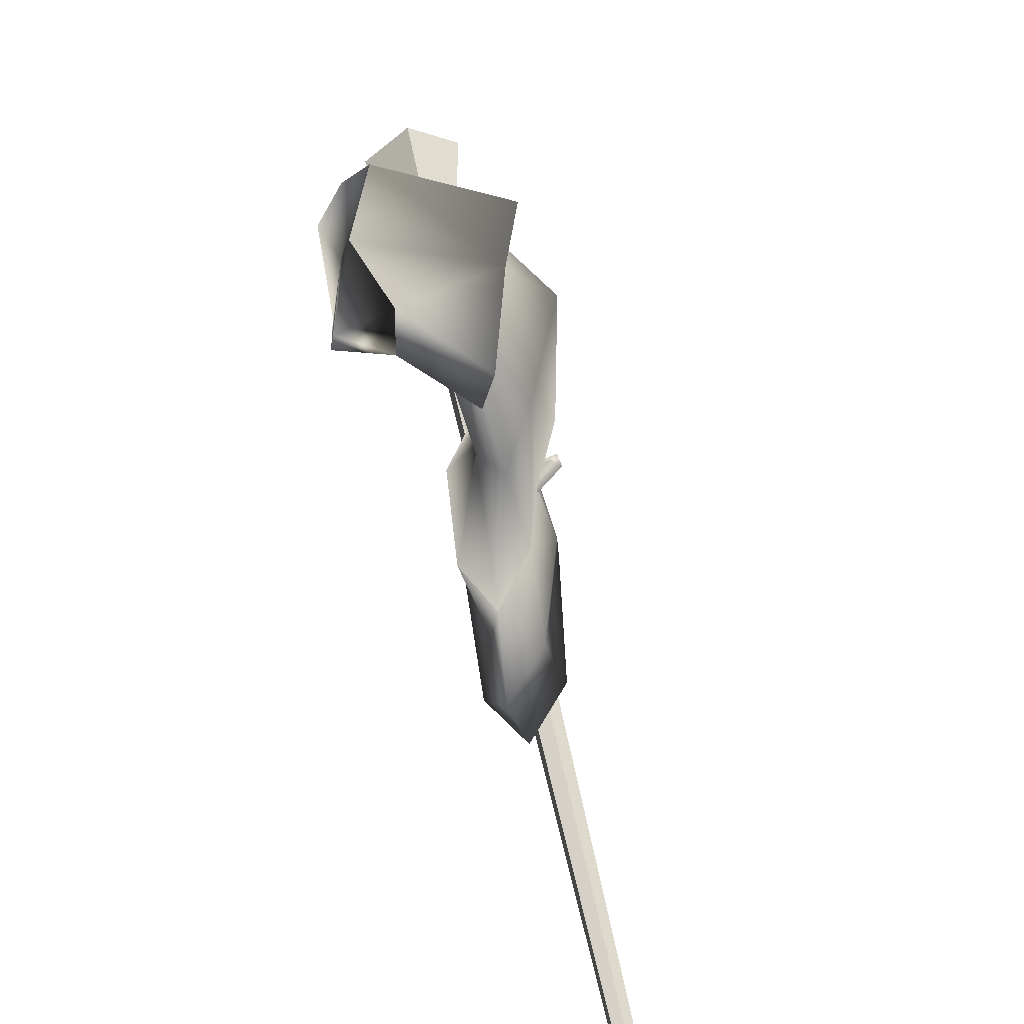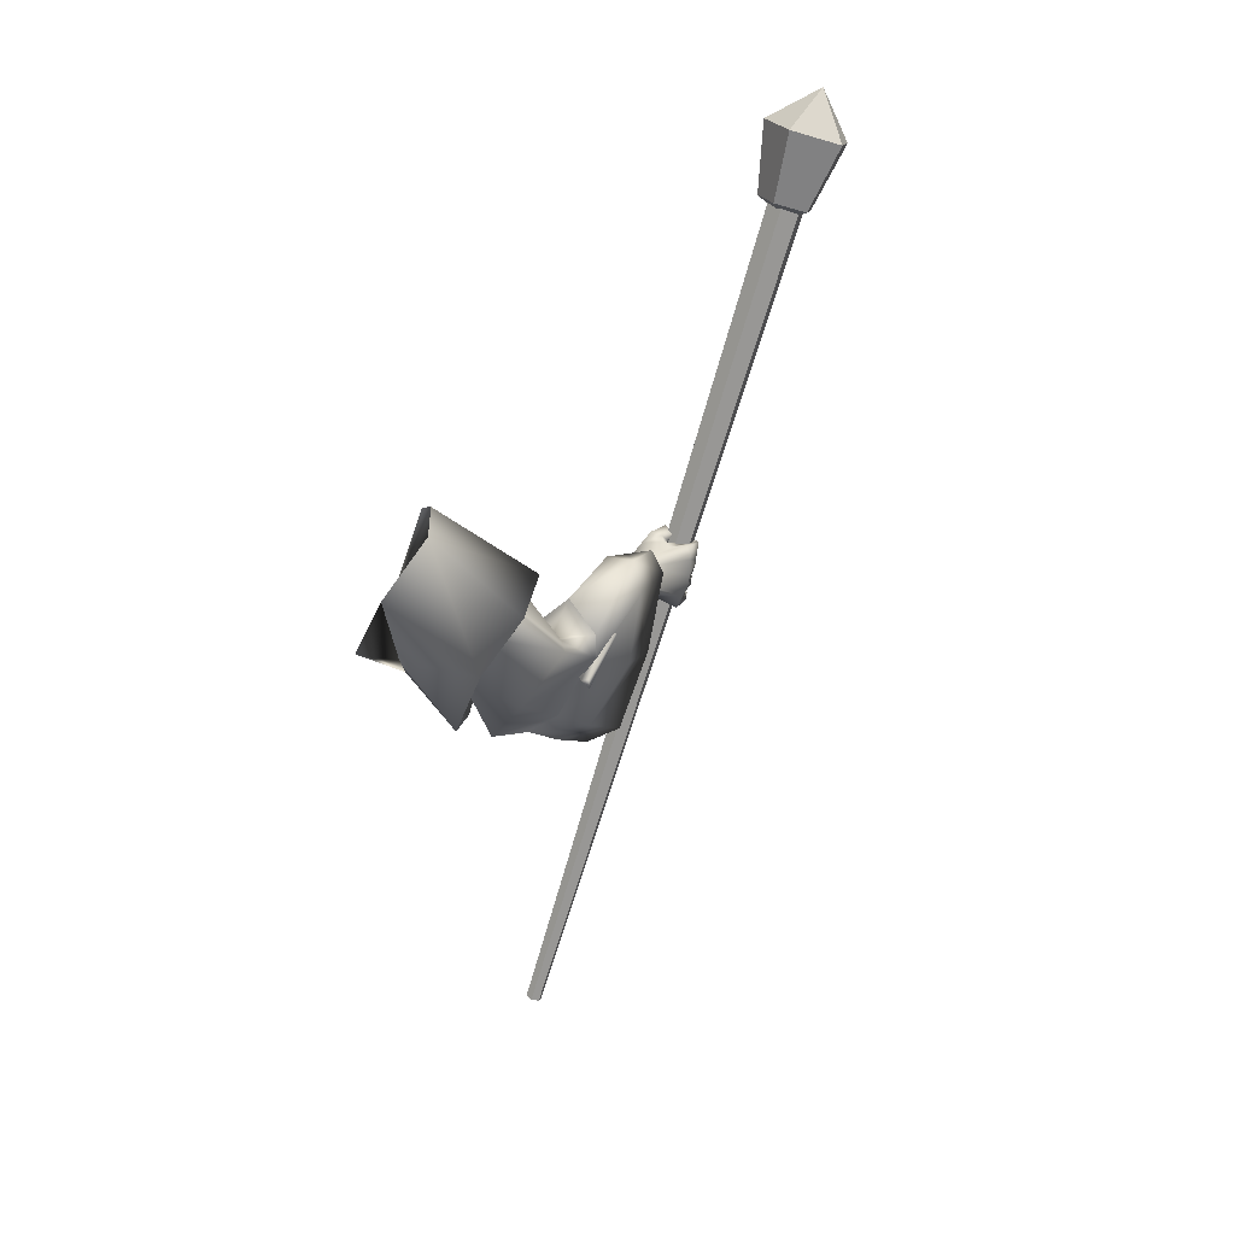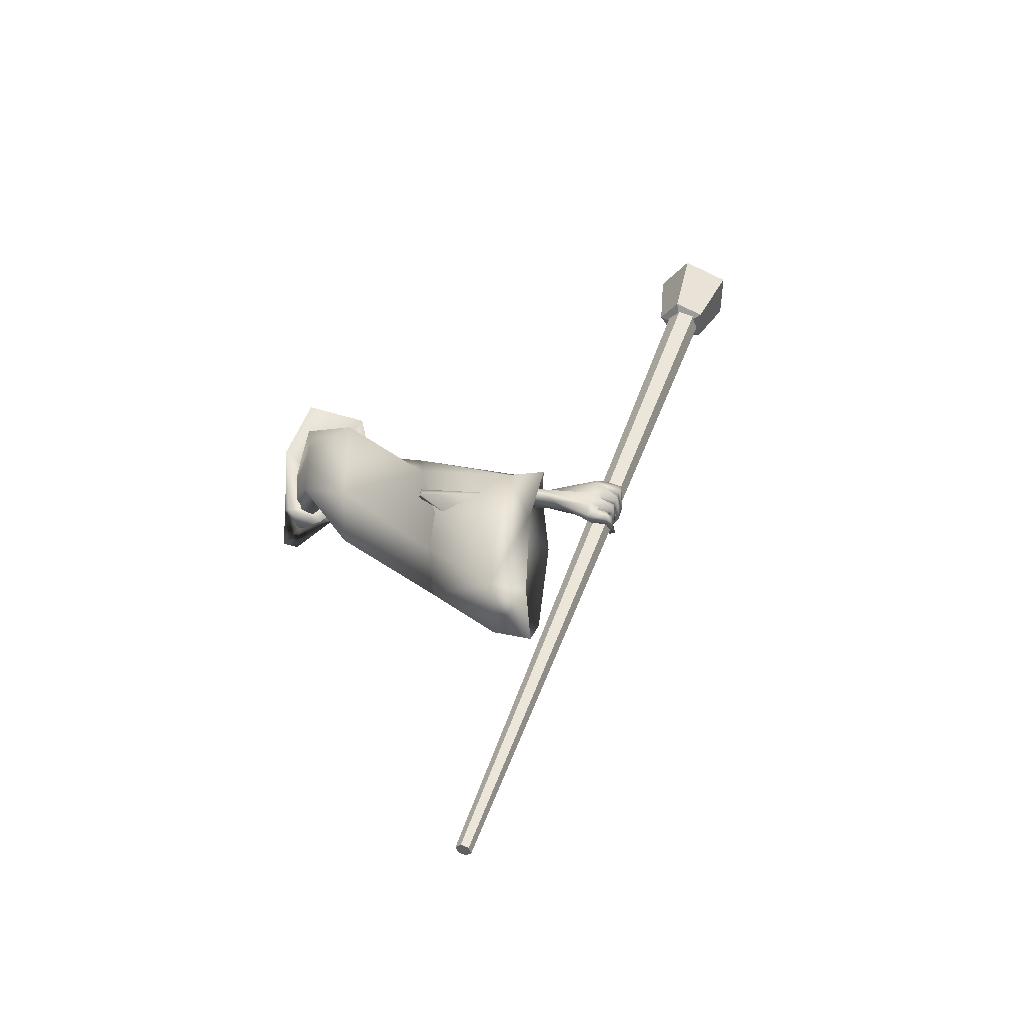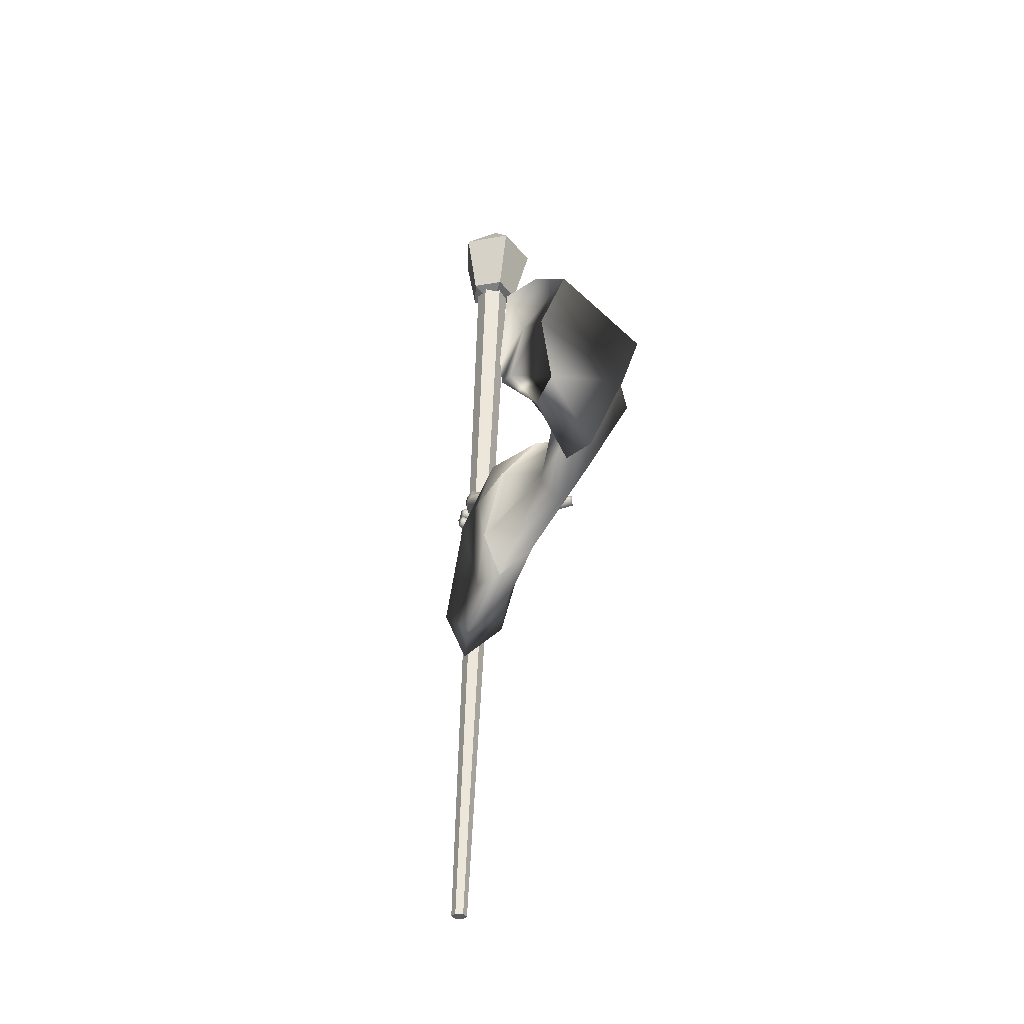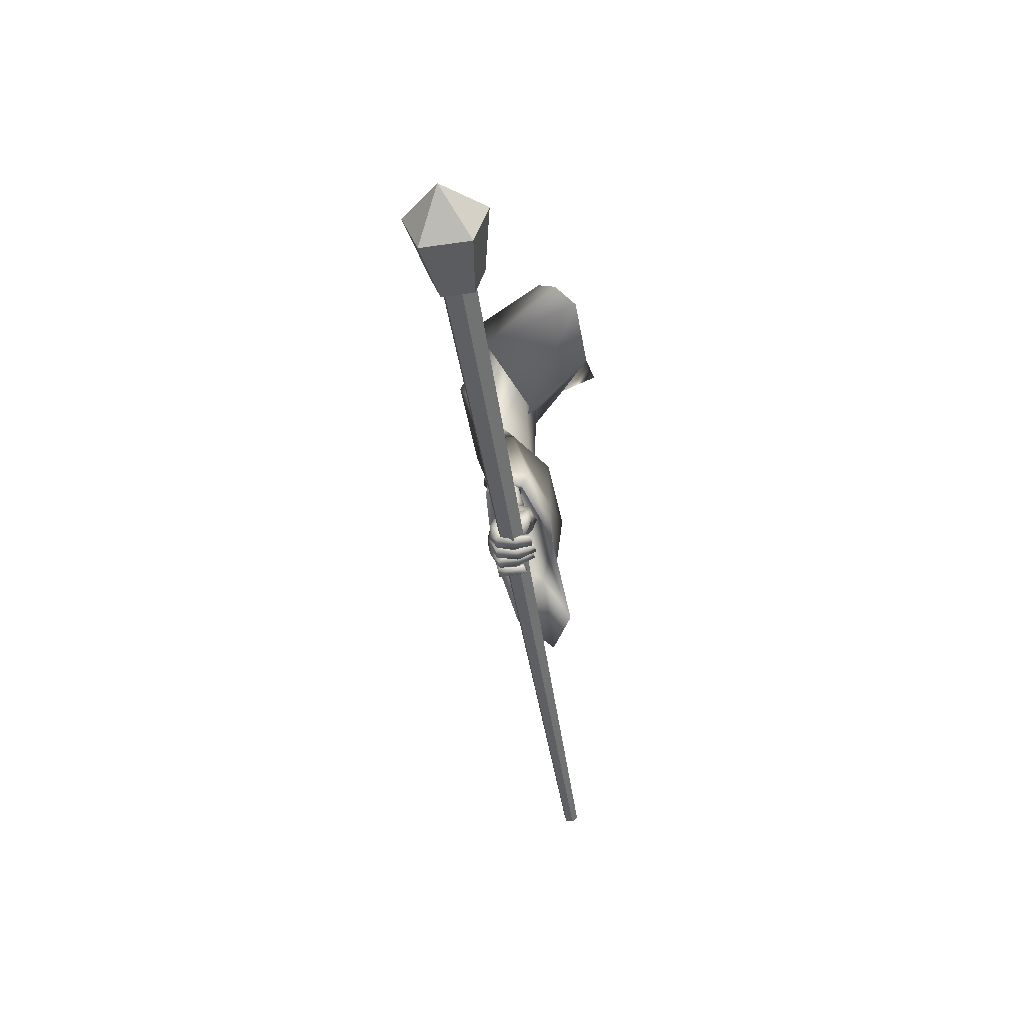
<metadata>
{"format":"obj","ext":"obj","renderer":"f3d","projection":"perspective","resolution":1024,"background":"white","views":[{"elev":69.9,"azim":-20.5,"up":"+Z"},{"elev":29.1,"azim":30.8,"up":"+Y"},{"elev":-54.1,"azim":88.2,"up":"+Y"},{"elev":-14.9,"azim":-20.3,"up":"+Y"},{"elev":26.2,"azim":179.5,"up":"+Y"}]}
</metadata>
<code>
o Wizard.002_Plane.002
v 0.1291 0.0657 0.03252
v 0.1514 0.136 -0.03913
v 0.1785 0.2793 -0.07352
v 0.2573 0.2903 0.02189
v 0.1944 0.1813 0.06471
v 0.1351 0.07035 0.06208
v 0.2225 0.3072 -0.03683
v 0.1824 0.1877 0.003841
v 0.2998 -0.002608 -0.3859
v 0.293 0.002217 -0.2826
v 0.3201 0.04029 -0.3924
v 0.3007 0.02826 -0.2861
v 0.3016 -0.004992 -0.5087
v 0.3124 0.02938 -0.5201
v 0.3593 -0.02369 -0.3927
v 0.3502 -0.0135 -0.2993
v 0.3443 -0.03832 -0.5141
v 0.3649 0.01565 -0.3909
v 0.3526 0.008373 -0.2988
v 0.35 -0.004618 -0.4893
v 0.3334 -0.01195 -0.6255
v 0.3496 0.02053 -0.6119
v 0.3323 -0.09315 -0.5902
v 0.3506 -0.09076 -0.582
v 0.3629 -0.06011 -0.588
v 0.3271 -0.09278 -0.6232
v 0.3466 -0.09504 -0.623
v 0.3109 -0.08626 -0.6315
v 0.3255 -0.08669 -0.6359
v 0.2911 -0.07565 -0.6329
v 0.2924 -0.07191 -0.6452
v 0.3593 -0.06802 -0.5875
v 0.3315 -0.07026 -0.6058
v 0.3497 -0.07927 -0.6231
v 0.3347 -0.07402 -0.6351
v 0.2994 -0.06292 -0.642
v 0.3311 -0.09442 -0.6073
v 0.3331 -0.07126 -0.6208
v 0.3197 -0.06585 -0.6305
v 0.2993 -0.0596 -0.6356
v 0.3497 -0.09198 -0.6042
v 0.3532 -0.07572 -0.6048
v 0.3336 -0.07569 -0.6163
v 0.3564 -0.067 -0.6049
v 0.3334 -0.06185 -0.6059
v 0.3451 -0.06941 -0.6354
v 0.3257 -0.0627 -0.6189
v 0.308 -0.05933 -0.6414
v 0.3023 -0.05741 -0.6235
v 0.276 -0.04951 -0.6289
v 0.2794 -0.04239 -0.6141
v 0.3086 -0.0419 -0.6451
v 0.2807 -0.03254 -0.6316
v 0.3099 -0.03886 -0.6315
v 0.2822 -0.03145 -0.6194
v 0.3494 -0.0523 -0.64
v 0.3311 -0.04502 -0.6305
v 0.3648 -0.05093 -0.6091
v 0.3344 -0.04259 -0.6162
v 0.3615 -0.04186 -0.6123
v 0.3363 -0.03825 -0.6153
v 0.3498 -0.04166 -0.6463
v 0.3302 -0.036 -0.63
v 0.305 -0.03944 -0.6527
v 0.312 -0.0325 -0.6345
v 0.2746 -0.03154 -0.6368
v 0.2795 -0.0228 -0.6282
v 0.3167 -0.0145 -0.6445
v 0.2824 -0.00929 -0.636
v 0.3123 -0.02167 -0.6585
v 0.2768 -0.01393 -0.6499
v 0.3536 -0.02223 -0.6481
v 0.3321 -0.01928 -0.6394
v 0.3416 -0.0153 -0.6254
v 0.3664 -0.01513 -0.6219
v 0.3359 -0.01081 -0.6293
v 0.3667 -0.0084 -0.622
v 0.3334 -0.009806 -0.6428
v 0.35 -0.01462 -0.655
v 0.3117 -0.00761 -0.6438
v 0.314 -0.01417 -0.6608
v 0.2868 -0.002582 -0.64
v 0.2826 -0.009012 -0.6548
v 0.313 0.01106 -0.6515
v 0.2908 0.01187 -0.6472
v 0.3142 0.009565 -0.6617
v 0.2844 0.008878 -0.6572
v 0.3359 0.01134 -0.649
v 0.353 0.008631 -0.6575
v 0.3456 0.01579 -0.6291
v 0.3582 0.01701 -0.6278
v 0.37 -0.02608 -0.5946
v 0.3688 -0.03947 -0.5918
v 0.3654 0.00021 -0.6025
v 0.3647 0.01017 -0.605
v 0.341 0.01787 -0.617
v 0.3337 -0.01934 -0.6208
v 0.3332 -0.03432 -0.6145
v 0.3331 -0.04248 -0.6121
v 0.2959 0.008197 -0.5129
v 0.3281 0.025 -0.5486
v 0.2809 -0.007245 -0.5946
v 0.3367 0.02561 -0.5827
v 0.2852 0.01809 -0.539
v 0.2719 0.0079 -0.577
v 0.2934 0.01446 -0.6238
v 0.2823 0.02794 -0.6047
v 0.2909 0.01194 -0.6275
v 0.2877 0.02395 -0.6345
v 0.3097 -0.01124 -0.6366
v 0.302 -0.004217 -0.6505
v 0.3148 0.004595 -0.6049
v 0.3148 0.02053 -0.6127
v 0.3129 0.01657 -0.621
v 0.2971 0.03757 -0.634
v 0.3221 -0.005159 -0.6365
v 0.317 0.01165 -0.6483
v 0.3184 0.02876 -0.6276
v 0.3262 0.003393 -0.6438
v 0.2901 0.0391 -0.5951
v 0.3124 0.01726 -0.6203
v 0.3115 0.03663 -0.5957
v 0.3169 0.02724 -0.5934
v 0.2817 0.02296 -0.5764
v 0.3293 0.02025 -0.5022
v 0.2012 0.0368 0.0214
v 0.3493 0.1919 0.01067
v 0.3445 0.1322 0.00423
v 0.2618 0.05829 -0.02811
v 0.2903 0.0979 -0.04847
v 0.3355 0.1839 -0.04341
v 0.3356 0.1859 -0.09073
v 0.3781 0.05831 -0.1584
v 0.4311 0.08758 -0.08639
v 0.3425 0.04123 -0.1856
v 0.278 -0.04265 -0.1441
v 0.3929 -0.01167 -0.2404
v 0.3504 -0.03489 -0.0811
v 0.3025 -0.1607 -0.2624
v 0.2658 -0.0626 -0.1257
v 0.3399 -0.08452 -0.2716
v 0.3153 0.05886 -0.2817
v 0.2099 -0.1394 -0.2908
v 0.2402 -0.01546 -0.2752
v 0.3899 0.0307 -0.2432
v 0.2169 0.08013 0.05629
v 0.2863 -0.1141 -0.08712
v 0.3012 0.04204 0.009196
v 0.2358 -0.2212 -0.273
v 0.2815 0.01661 -0.07534
v 0.2799 0.07023 -0.144
v 0.3742 0.2008 -0.1043
v 0.4148 0.1862 0.003372
v 0.3627 0.08992 0.04935
v 0.2816 -0.04518 -0.0323
v 0.3029 -0.03389 0.034
v 0.1893 0.1411 -0.03165
v 0.2058 0.2077 -0.05241
v 0.2041 0.2373 -0.04661
v 0.2144 0.2321 0.01188
v 0.1901 0.1729 0.02078
v 0.2026 0.1352 -0.0107
v 0.1922 0.1203 0.01207
v 0.3929 -0.01167 -0.2404
v 0.3025 -0.1607 -0.2624
v 0.3399 -0.08452 -0.2716
v 0.3701 0.01496 -0.4211
v 0.3153 0.05886 -0.2817
v 0.2858 0.05262 -0.4517
v 0.2099 -0.1394 -0.2908
v 0.2402 -0.01546 -0.2752
v 0.3385 0.05928 -0.4514
v 0.3899 0.0307 -0.2432
v 0.2898 -0.2515 -0.386
v 0.36 -0.1124 -0.4033
v 0.2395 -0.04133 -0.4096
v 0.2271 -0.2202 -0.3803
v 0.2358 -0.2212 -0.273
v 0.2144 -0.3102 -0.396
v 0.3484 0.06169 -0.4965
v 0.3732 0.02564 -0.4949
v 0.3013 0.04321 -0.4946
v 0.3073 -0.2901 -0.458
v 0.2314 -0.3491 -0.4694
v 0.1975 -0.266 -0.4879
v 0.3608 -0.1198 -0.4644
v 0.2398 -0.06664 -0.5092
v 0.3267 -0.08471 -0.3093
v 0.3095 -0.1199 -0.3046
v 0.351 -0.0248 -0.4031
v 0.3785 -0.07507 -0.2414
v 0.364 -0.06205 -0.2386
v 0.2962 -0.000216 -0.4187
v 0.266 -0.1096 -0.3149
v 0.2808 -0.05259 -0.3075
v 0.3298 0.003876 -0.4206
v 0.3781 -0.05643 -0.2418
v 0.3003 -0.1947 -0.3806
v 0.3448 -0.1061 -0.3928
v 0.2682 -0.06043 -0.3911
v 0.2414 -0.1809 -0.3875
v 0.2783 -0.1476 -0.3081
v 0.2518 -0.2318 -0.3846
v 0.1973 -0.8725 -0.3444
v 0.1939 -0.8765 -0.3583
v 0.1799 -0.8759 -0.3631
v 0.1692 -0.8712 -0.354
v 0.1725 -0.8672 -0.3401
v 0.1865 -0.8678 -0.3353
v 0.4479 0.5896 -0.8154
v 0.4406 0.5807 -0.8464
v 0.4093 0.5822 -0.857
v 0.3854 0.5926 -0.8367
v 0.3927 0.6016 -0.8057
v 0.424 0.6 -0.795
v 0.465 0.5912 -0.8078
v 0.4457 0.5765 -0.8626
v 0.3866 0.5854 -0.8643
v 0.3693 0.6056 -0.8107
v 0.4178 0.6092 -0.7758
v 0.5107 0.7064 -0.8366
v 0.4806 0.6833 -0.9221
v 0.3881 0.6971 -0.9248
v 0.3611 0.7288 -0.8411
v 0.4368 0.7345 -0.7865
v 0.4137 0.5735 -0.8177
v 0.4471 0.7833 -0.8861
f 215 208 209
f 213 206 207
f 211 204 205
f 210 209 204
f 214 207 208
f 206 211 205
f 204 207 206
f 213 214 210
f 216 225 220
f 224 218 219
f 217 221 216
f 220 224 219
f 218 222 217
f 220 226 216
f 218 226 219
f 216 226 217
f 219 226 220
f 217 226 218
f 225 227 224
f 223 227 222
f 221 227 225
f 224 227 223
f 222 227 221
f 215 214 208
f 213 212 206
f 211 210 204
f 210 215 209
f 214 213 207
f 206 212 211
f 206 205 204
f 204 209 208
f 208 207 204
f 210 211 212
f 212 213 210
f 214 215 210
f 216 221 225
f 224 223 218
f 217 222 221
f 220 225 224
f 218 223 222
f 1 8 6
f 6 8 5
f 7 8 3
f 1 126 2
f 3 8 2
f 6 5 146
f 2 8 1
f 4 8 7
f 126 6 146
f 5 8 4
f 126 1 6
f 9 12 11
f 11 100 13
f 13 15 9
f 9 16 10
f 11 20 125
f 11 19 18
f 20 15 17
f 18 16 15
f 112 99 102
f 13 100 102
f 17 32 20
f 20 93 125
f 17 23 24
f 37 27 41
f 26 29 27
f 28 31 29
f 41 34 42
f 27 35 34
f 29 36 35
f 43 26 37
f 38 28 26
f 28 40 30
f 39 36 40
f 30 36 31
f 35 38 34
f 33 37 23
f 24 42 32
f 23 41 24
f 43 34 38
f 42 45 44
f 43 33 45
f 45 46 44
f 47 48 46
f 49 50 48
f 50 52 48
f 49 55 51
f 53 54 52
f 51 53 50
f 54 47 57
f 48 56 46
f 52 57 56
f 46 58 44
f 47 59 57
f 59 56 57
f 59 60 58
f 61 62 60
f 63 64 62
f 65 66 64
f 65 69 67
f 69 70 71
f 71 64 66
f 62 70 72
f 70 73 72
f 65 73 68
f 63 74 73
f 62 75 60
f 74 72 73
f 74 77 75
f 76 79 77
f 78 81 79
f 80 83 81
f 80 85 82
f 83 86 81
f 86 85 84
f 82 87 83
f 78 84 80
f 79 86 89
f 86 88 89
f 78 90 88
f 77 89 91
f 89 90 91
f 32 44 25
f 58 25 44
f 60 93 58
f 75 92 60
f 77 94 75
f 95 91 22
f 90 22 91
f 96 76 21
f 74 21 76
f 61 97 74
f 99 61 59
f 99 45 33
f 67 71 66
f 123 103 96
f 103 22 96
f 102 104 105
f 101 100 14
f 102 107 106
f 106 109 108
f 108 111 110
f 106 112 102
f 106 114 113
f 110 114 108
f 109 117 111
f 117 118 119
f 119 114 116
f 117 116 111
f 107 115 109
f 115 122 118
f 118 113 114
f 106 113 121
f 121 113 112
f 113 123 112
f 96 112 123
f 107 124 120
f 105 104 124
f 100 101 104
f 124 101 123
f 95 22 101
f 95 125 94
f 94 125 92
f 92 125 93
f 25 20 32
f 9 10 12
f 13 9 11
f 11 14 100
f 13 17 15
f 9 15 16
f 125 14 11
f 11 18 20
f 11 12 19
f 20 18 15
f 18 19 16
f 23 17 33
f 13 102 17
f 112 21 97
f 112 97 98
f 17 102 99
f 99 33 17
f 112 98 99
f 17 24 32
f 20 25 93
f 37 26 27
f 26 28 29
f 28 30 31
f 41 27 34
f 27 29 35
f 29 31 36
f 43 38 26
f 38 39 28
f 28 39 40
f 39 35 36
f 30 40 36
f 35 39 38
f 33 43 37
f 24 41 42
f 23 37 41
f 43 42 34
f 42 43 45
f 45 47 46
f 47 49 48
f 49 51 50
f 50 53 52
f 49 54 55
f 53 55 54
f 51 55 53
f 54 49 47
f 48 52 56
f 52 54 57
f 46 56 58
f 47 45 59
f 59 58 56
f 59 61 60
f 61 63 62
f 63 65 64
f 65 67 66
f 65 68 69
f 69 68 70
f 71 70 64
f 62 64 70
f 70 68 73
f 65 63 73
f 63 61 74
f 62 72 75
f 74 75 72
f 74 76 77
f 76 78 79
f 78 80 81
f 80 82 83
f 80 84 85
f 83 87 86
f 86 87 85
f 82 85 87
f 78 88 84
f 79 81 86
f 86 84 88
f 78 76 90
f 77 79 89
f 89 88 90
f 32 42 44
f 58 93 25
f 60 92 93
f 75 94 92
f 77 95 94
f 95 77 91
f 90 96 22
f 96 90 76
f 74 97 21
f 61 98 97
f 99 98 61
f 99 59 45
f 67 69 71
f 103 101 22
f 102 100 104
f 102 105 107
f 106 107 109
f 108 109 111
f 106 121 112
f 106 108 114
f 110 116 114
f 109 115 117
f 117 115 118
f 119 118 114
f 110 111 116
f 117 119 116
f 107 120 115
f 115 120 122
f 118 122 113
f 113 122 123
f 96 21 112
f 107 105 124
f 123 122 124
f 120 124 122
f 104 101 124
f 103 123 101
f 101 14 125
f 125 95 101
f 5 127 4
f 146 128 5
f 7 132 3
f 132 2 3
f 133 132 131
f 128 134 127
f 135 130 132
f 148 138 128
f 141 137 138
f 145 135 133
f 135 144 136
f 147 139 138
f 136 143 140
f 136 129 130
f 2 129 126
f 137 133 134
f 134 131 127
f 4 131 7
f 140 149 147
f 140 148 129
f 129 146 126
f 142 171 144
f 144 170 143
f 143 178 149
f 139 166 141
f 145 168 142
f 149 165 139
f 141 164 137
f 137 173 145
f 172 168 173
f 165 175 166
f 178 174 165
f 168 176 171
f 176 170 171
f 172 182 169
f 174 186 175
f 179 183 174
f 187 177 176
f 169 187 176
f 181 172 167
f 167 173 164
f 185 179 177
f 177 178 170
f 186 167 175
f 167 166 175
f 192 196 197
f 189 199 198
f 202 198 203
f 195 193 192
f 194 200 195
f 196 182 180
f 198 186 183
f 203 183 184
f 201 187 200
f 193 187 182
f 196 181 190
f 197 190 191
f 203 185 201
f 202 201 194
f 186 190 181
f 188 190 199
f 188 195 192
f 5 128 127
f 146 148 128
f 7 131 132
f 132 130 2
f 133 135 132
f 128 138 134
f 135 136 130
f 148 147 138
f 134 138 137
f 139 141 138
f 145 142 135
f 135 142 144
f 147 149 139
f 136 144 143
f 136 140 129
f 2 130 129
f 137 145 133
f 134 133 131
f 4 127 131
f 140 143 149
f 140 147 148
f 129 148 146
f 142 168 171
f 144 171 170
f 143 170 178
f 139 165 166
f 145 173 168
f 149 178 165
f 141 166 164
f 137 164 173
f 172 169 168
f 165 174 175
f 178 179 174
f 168 169 176
f 176 177 170
f 172 180 182
f 174 183 186
f 179 184 183
f 187 185 177
f 169 182 187
f 181 180 172
f 167 172 173
f 185 184 179
f 177 179 178
f 186 181 167
f 167 164 166
f 192 193 196
f 189 188 199
f 202 189 198
f 195 200 193
f 194 201 200
f 196 193 182
f 198 199 186
f 203 198 183
f 201 185 187
f 193 200 187
f 196 180 181
f 197 196 190
f 203 184 185
f 202 203 201
f 186 199 190
f 188 191 190
f 188 189 194
f 202 194 189
f 192 197 191
f 188 194 195
f 192 191 188
f 4 154 153
f 126 150 155
f 126 156 146
f 4 152 7
f 146 154 5
f 3 152 151
f 2 151 150
f 160 154 161
f 162 150 157
f 163 155 162
f 160 152 153
f 163 154 156
f 158 152 159
f 157 151 158
f 158 161 157
f 4 5 154
f 126 2 150
f 126 155 156
f 4 153 152
f 146 156 154
f 3 7 152
f 2 3 151
f 160 153 154
f 162 155 150
f 163 156 155
f 160 159 152
f 163 161 154
f 158 151 152
f 157 150 151
f 162 157 161
f 158 159 160
f 160 161 158
f 163 162 161

</code>
